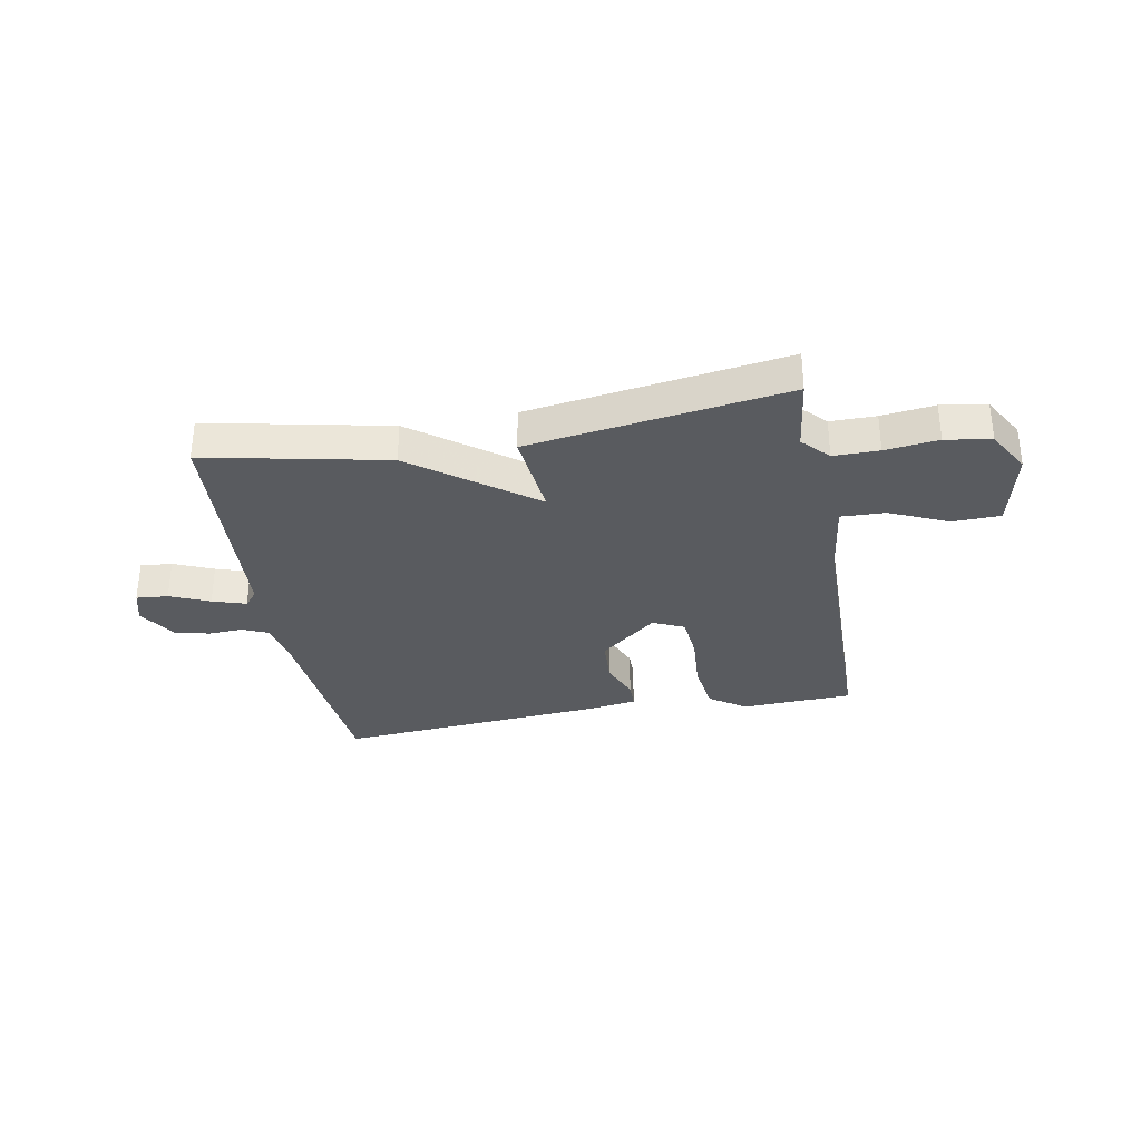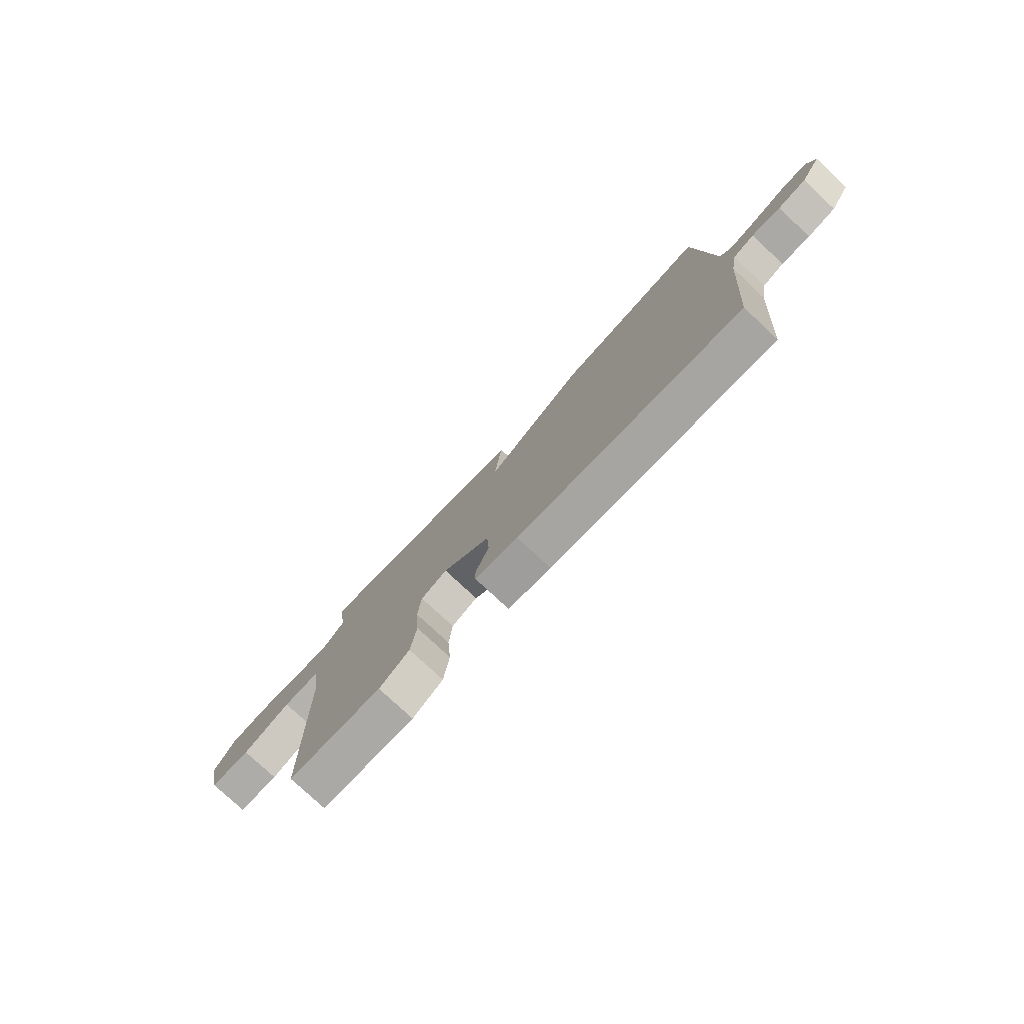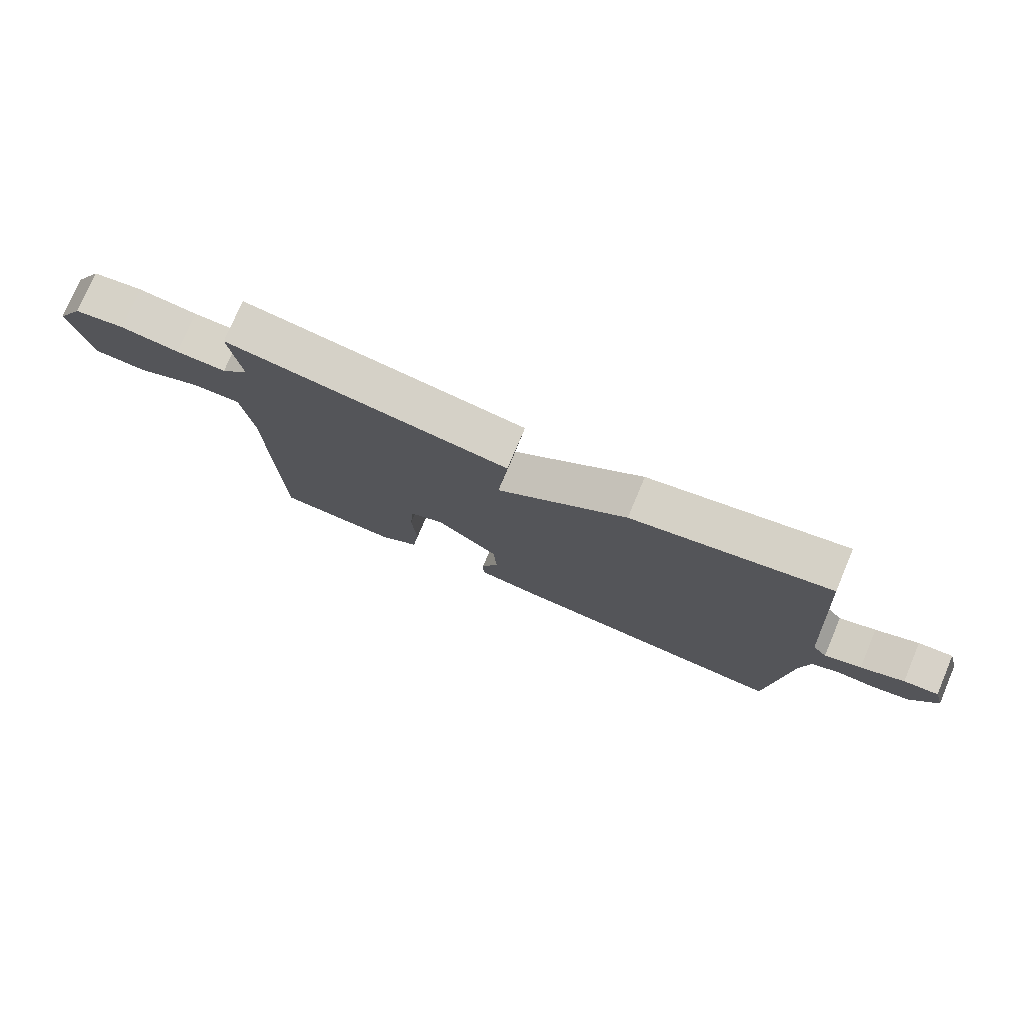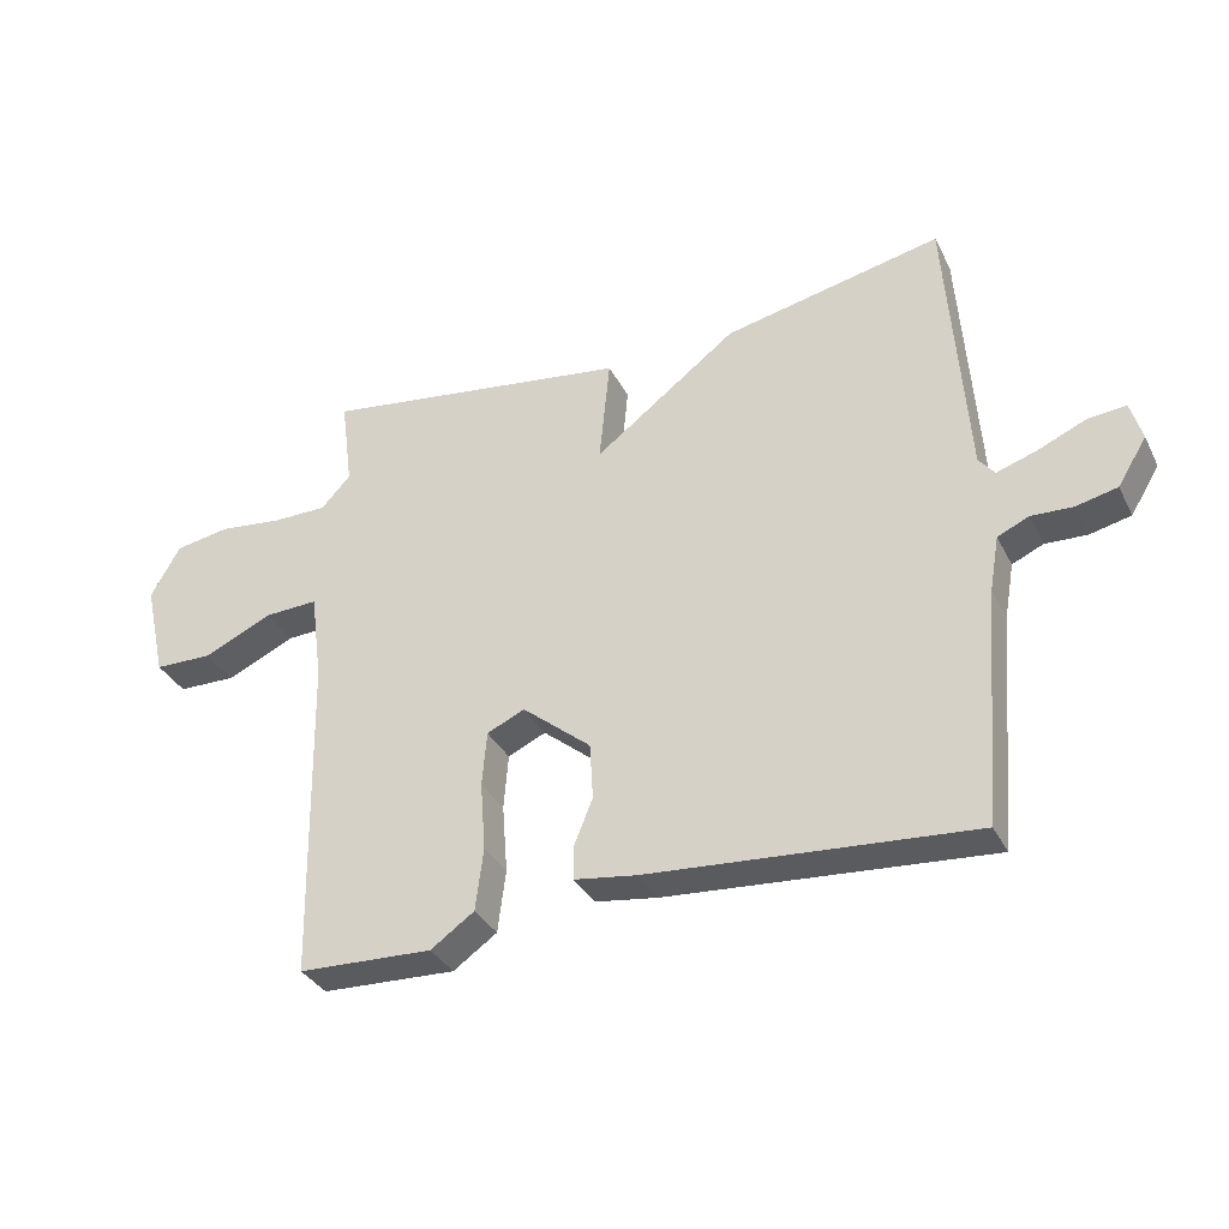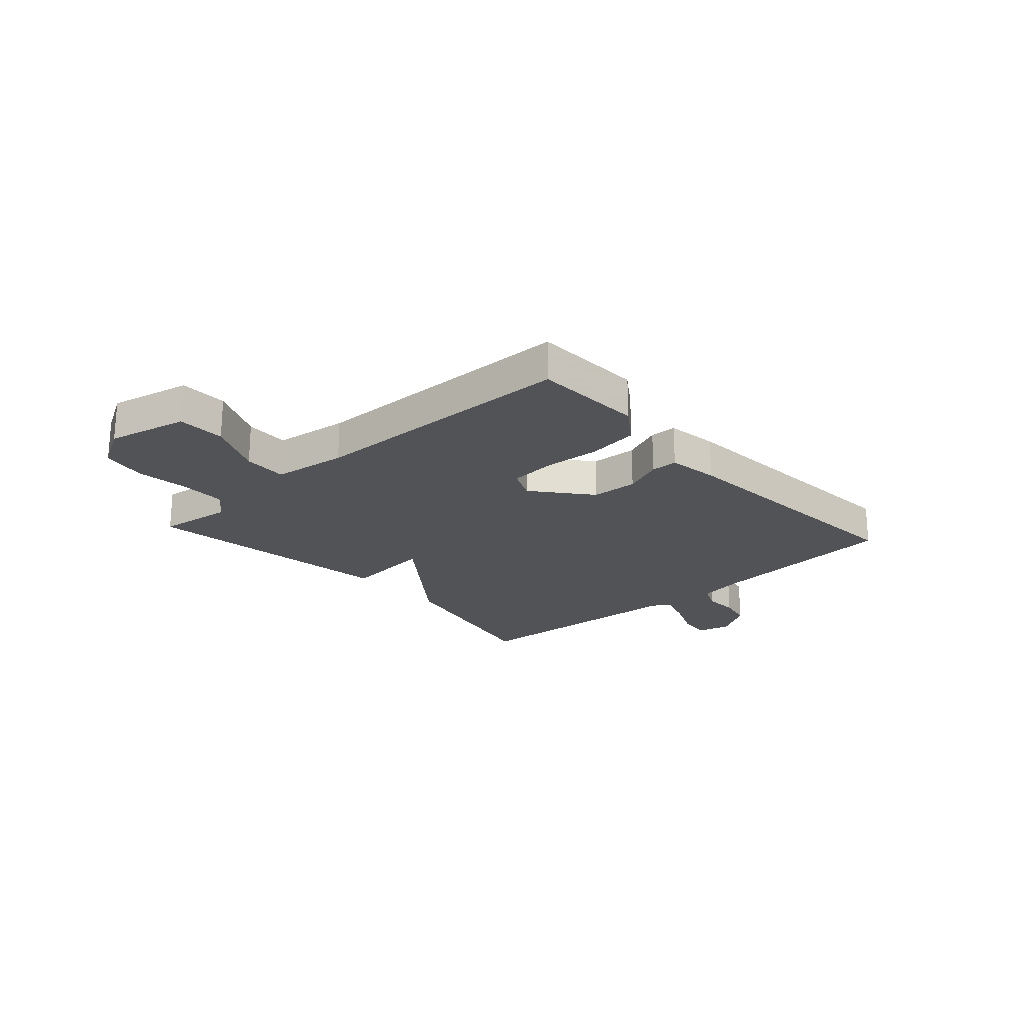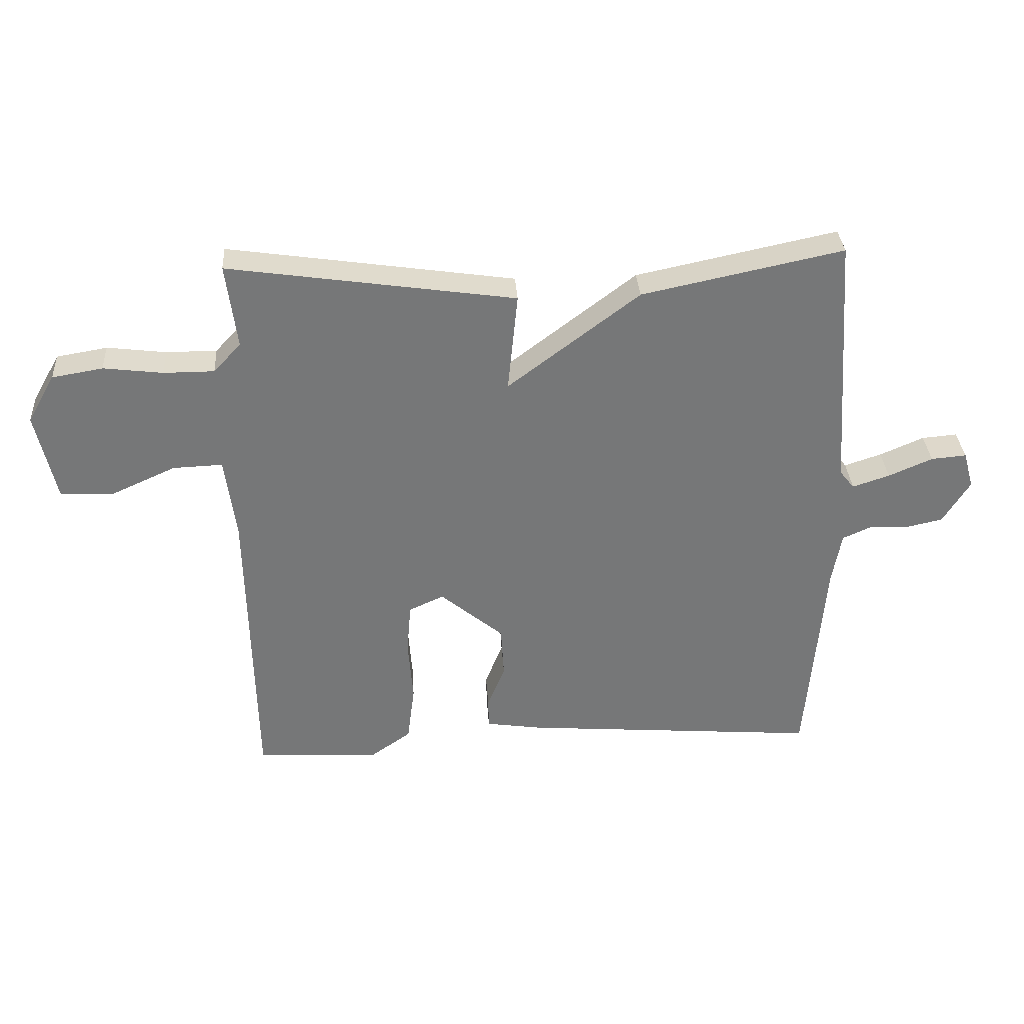
<metadata>
{"format":"obj","ext":"obj","renderer":"f3d","projection":"perspective","resolution":1024,"background":"white","views":[{"elev":-32.5,"azim":10.5,"up":"+Y"},{"elev":-77.7,"azim":-133.1,"up":"+Z"},{"elev":76.6,"azim":-157.1,"up":"+Z"},{"elev":-34.3,"azim":-156.0,"up":"+Z"},{"elev":-22.0,"azim":131.9,"up":"+Y"},{"elev":33.2,"azim":176.3,"up":"+Z"}]}
</metadata>
<code>
v 0.5 0.07 0.5
v 0.482 0.07 0.362
v 0.527 0.07 0.314
v 0.61 0.07 0.314
v 0.707 0.07 0.326
v 0.79 0.07 0.312
v 0.835 0.07 0.233
v 0.802 0.07 0.086
v 0.714 0.07 0.084
v 0.609 0.07 0.131
v 0.528 0.07 0.134
v 0.51 0.07 -0.002
v 0.5 0.07 -0.5
v 0.297 0.07 -0.509
v 0.231 0.07 -0.463
v 0.219 0.07 -0.369
v 0.227 0.07 -0.264
v 0.22 0.07 -0.181
v 0.163 0.07 -0.155
v 0.059 0.07 -0.241
v 0.054 0.07 -0.326
v 0.083 0.07 -0.398
v 0.082 0.07 -0.447
v -0.012 0.07 -0.461
v -0.5 0.07 -0.5
v -0.53 0.07 -0.145
v -0.545 0.07 -0.061
v -0.592 0.07 -0.04
v -0.655 0.07 -0.043
v -0.717 0.07 -0.029
v -0.761 0.07 0.042
v -0.744 0.07 0.102
v -0.686 0.07 0.097
v -0.614 0.07 0.066
v -0.553 0.07 0.046
v -0.529 0.07 0.076
v -0.5 0.07 0.5
v -0.17 0.07 0.431
v 0.046 0.07 0.268
v 0.03 0.07 0.431
v 0.5 0 0.5
v 0.482 0 0.362
v 0.527 0 0.314
v 0.61 0 0.314
v 0.707 0 0.326
v 0.79 0 0.312
v 0.835 0 0.233
v 0.802 0 0.086
v 0.714 0 0.084
v 0.609 0 0.131
v 0.528 0 0.134
v 0.51 0 -0.002
v 0.5 0 -0.5
v 0.297 0 -0.509
v 0.231 0 -0.463
v 0.219 0 -0.369
v 0.227 0 -0.264
v 0.22 0 -0.181
v 0.163 0 -0.155
v 0.059 0 -0.241
v 0.054 0 -0.326
v 0.083 0 -0.398
v 0.082 0 -0.447
v -0.012 0 -0.461
v -0.5 0 -0.5
v -0.53 0 -0.145
v -0.545 0 -0.061
v -0.592 0 -0.04
v -0.655 0 -0.043
v -0.717 0 -0.029
v -0.761 0 0.042
v -0.744 0 0.102
v -0.686 0 0.097
v -0.614 0 0.066
v -0.553 0 0.046
v -0.529 0 0.076
v -0.5 0 0.5
v -0.17 0 0.431
v 0.046 0 0.268
v 0.03 0 0.431
f 39 40 1 2
f 36 37 38 39
f 39 2 3
f 36 39 3
f 35 36 3
f 32 33 34
f 31 32 34
f 30 31 34
f 29 30 34
f 28 29 34
f 27 28 34 35
f 35 3 4
f 27 35 4
f 26 27 4
f 24 25 26
f 23 24 26
f 22 23 26
f 21 22 26
f 20 21 26
f 26 4 5
f 20 26 5
f 19 20 5
f 15 16 17
f 14 15 17
f 13 14 17
f 12 13 17
f 11 12 17 18
f 8 9 10
f 7 8 10
f 6 7 10
f 5 6 10
f 5 10 11
f 5 11 18 19
f 42 41 80 79
f 79 78 77 76
f 43 42 79
f 43 79 76
f 43 76 75
f 74 73 72
f 74 72 71
f 74 71 70
f 74 70 69
f 74 69 68
f 75 74 68 67
f 44 43 75
f 44 75 67
f 44 67 66
f 66 65 64
f 66 64 63
f 66 63 62
f 66 62 61
f 66 61 60
f 45 44 66
f 45 66 60
f 45 60 59
f 57 56 55
f 57 55 54
f 57 54 53
f 57 53 52
f 58 57 52 51
f 50 49 48
f 50 48 47
f 50 47 46
f 50 46 45
f 51 50 45
f 59 58 51 45
f 1 41 42 2
f 2 42 43 3
f 3 43 44 4
f 4 44 45 5
f 5 45 46 6
f 6 46 47 7
f 7 47 48 8
f 8 48 49 9
f 9 49 50 10
f 10 50 51 11
f 11 51 52 12
f 12 52 53 13
f 13 53 54 14
f 14 54 55 15
f 15 55 56 16
f 16 56 57 17
f 17 57 58 18
f 18 58 59 19
f 19 59 60 20
f 20 60 61 21
f 21 61 62 22
f 22 62 63 23
f 23 63 64 24
f 24 64 65 25
f 25 65 66 26
f 26 66 67 27
f 27 67 68 28
f 28 68 69 29
f 29 69 70 30
f 30 70 71 31
f 31 71 72 32
f 32 72 73 33
f 33 73 74 34
f 34 74 75 35
f 35 75 76 36
f 36 76 77 37
f 37 77 78 38
f 38 78 79 39
f 39 79 80 40
f 40 80 41 1

</code>
